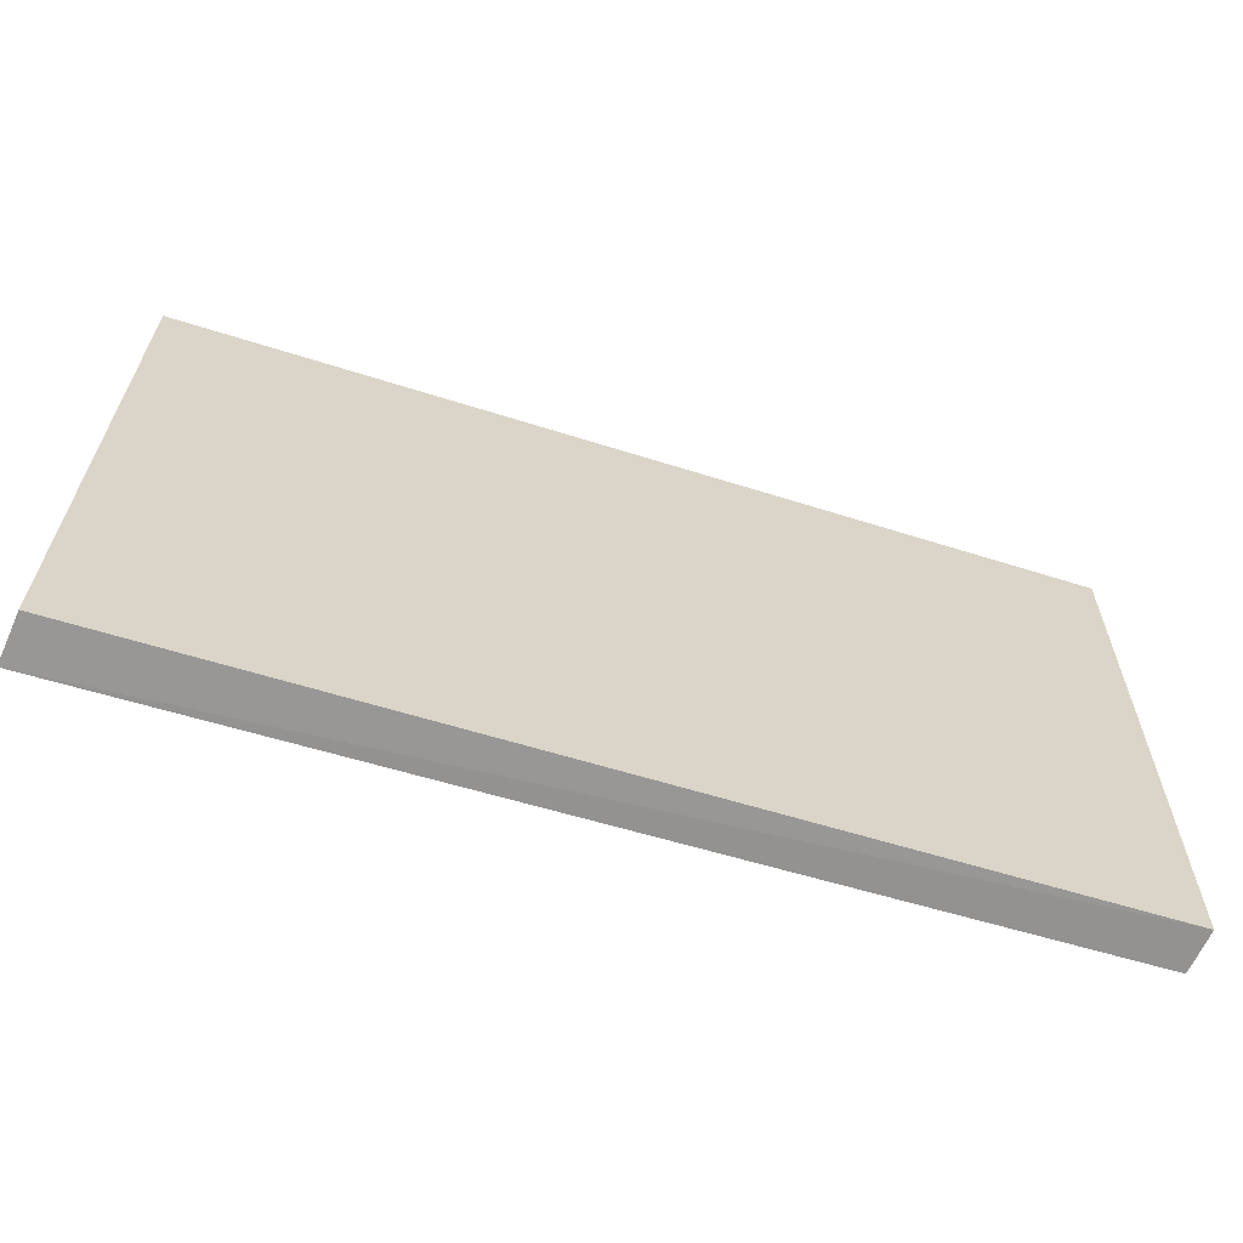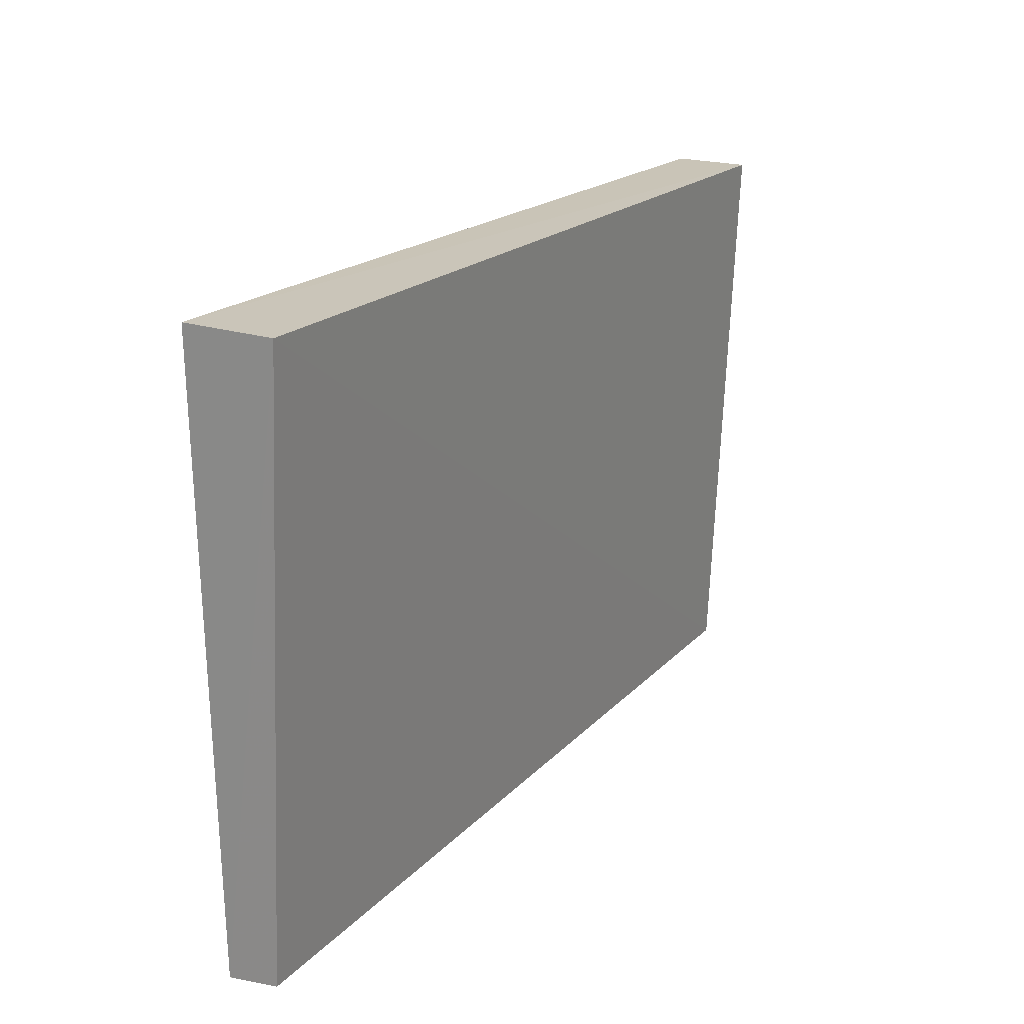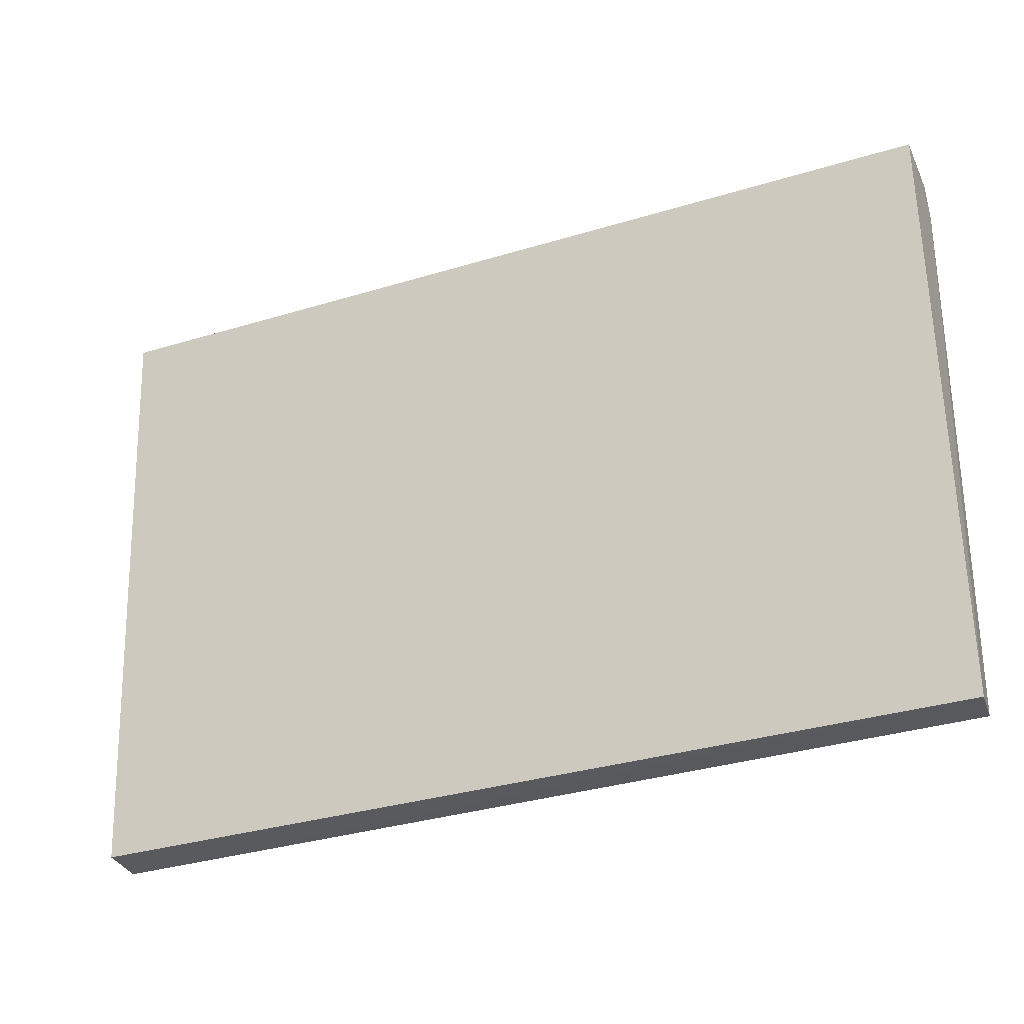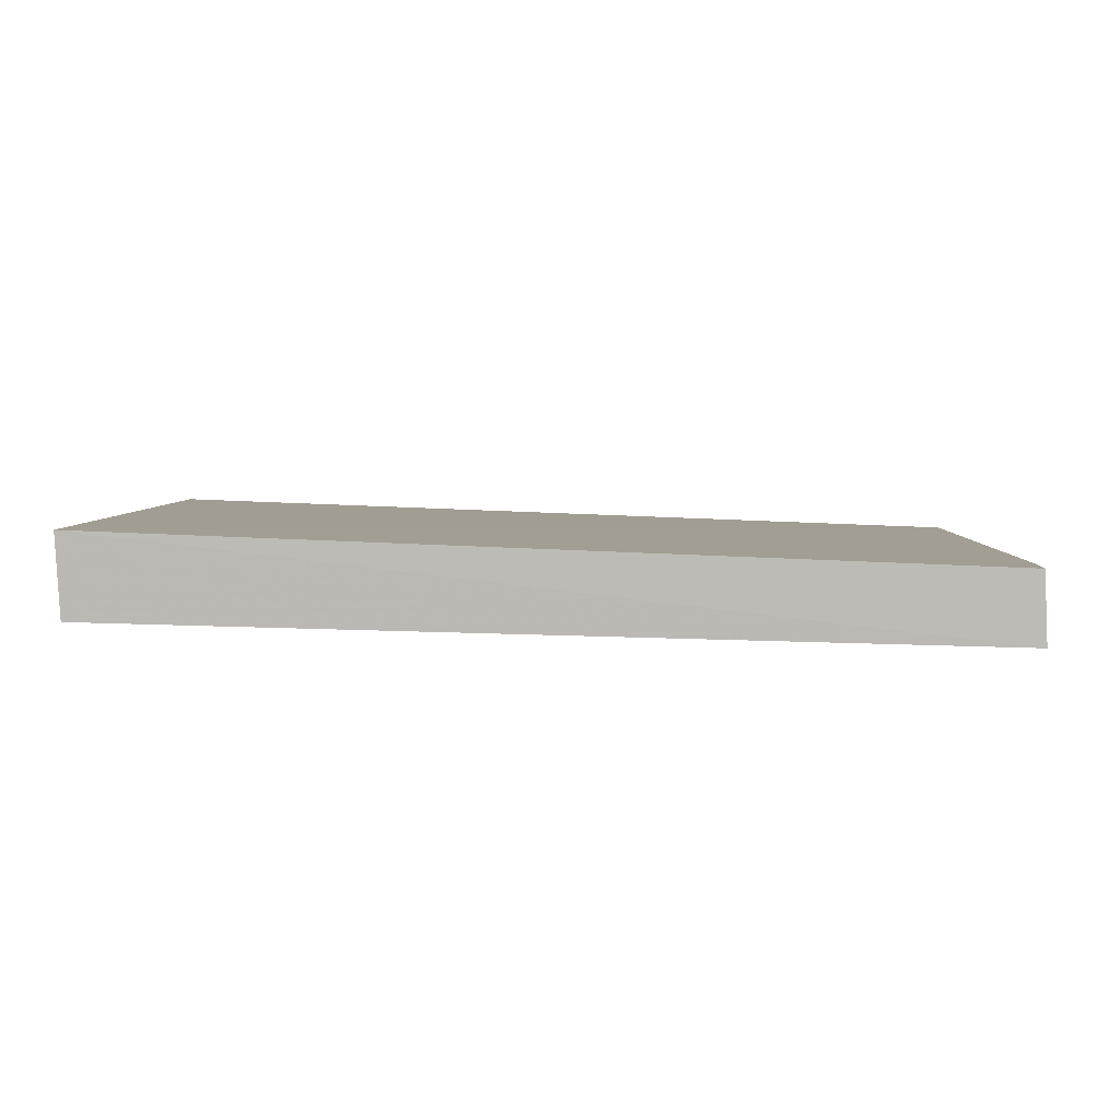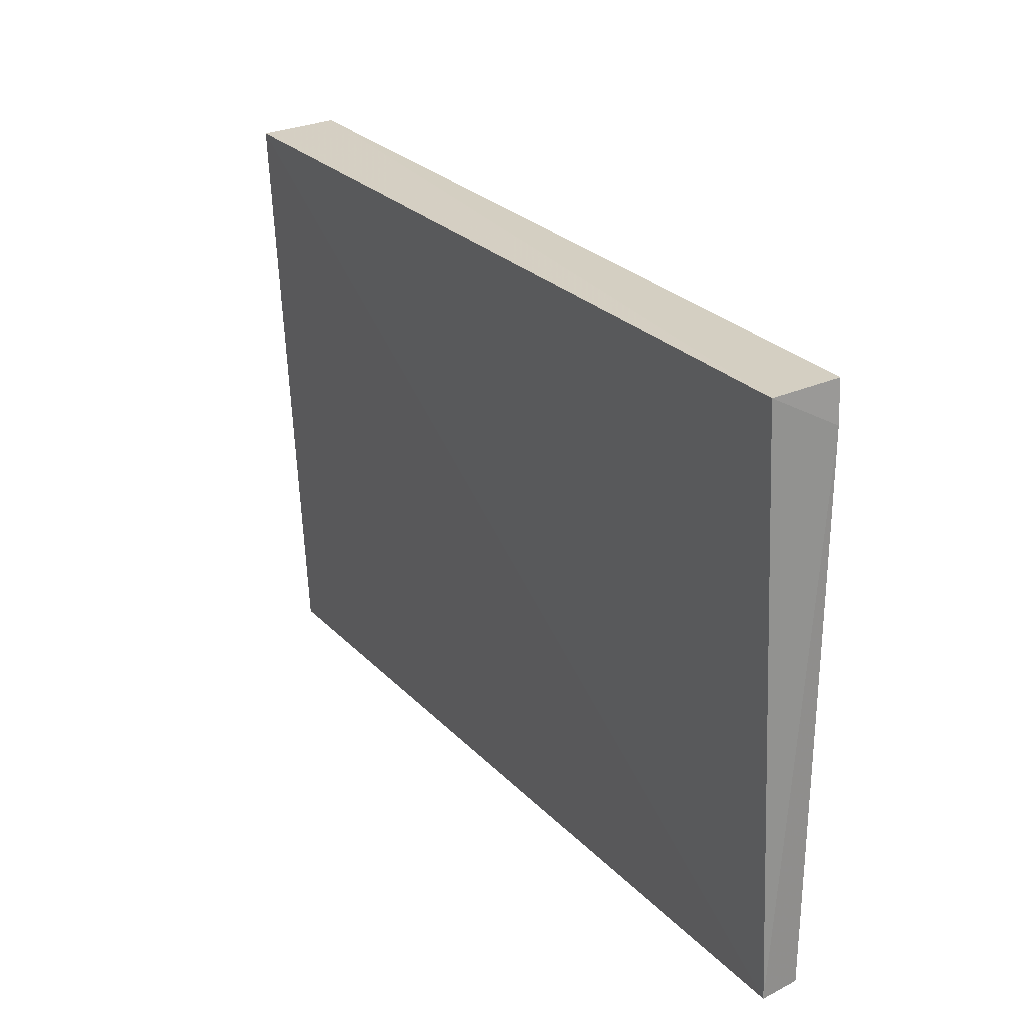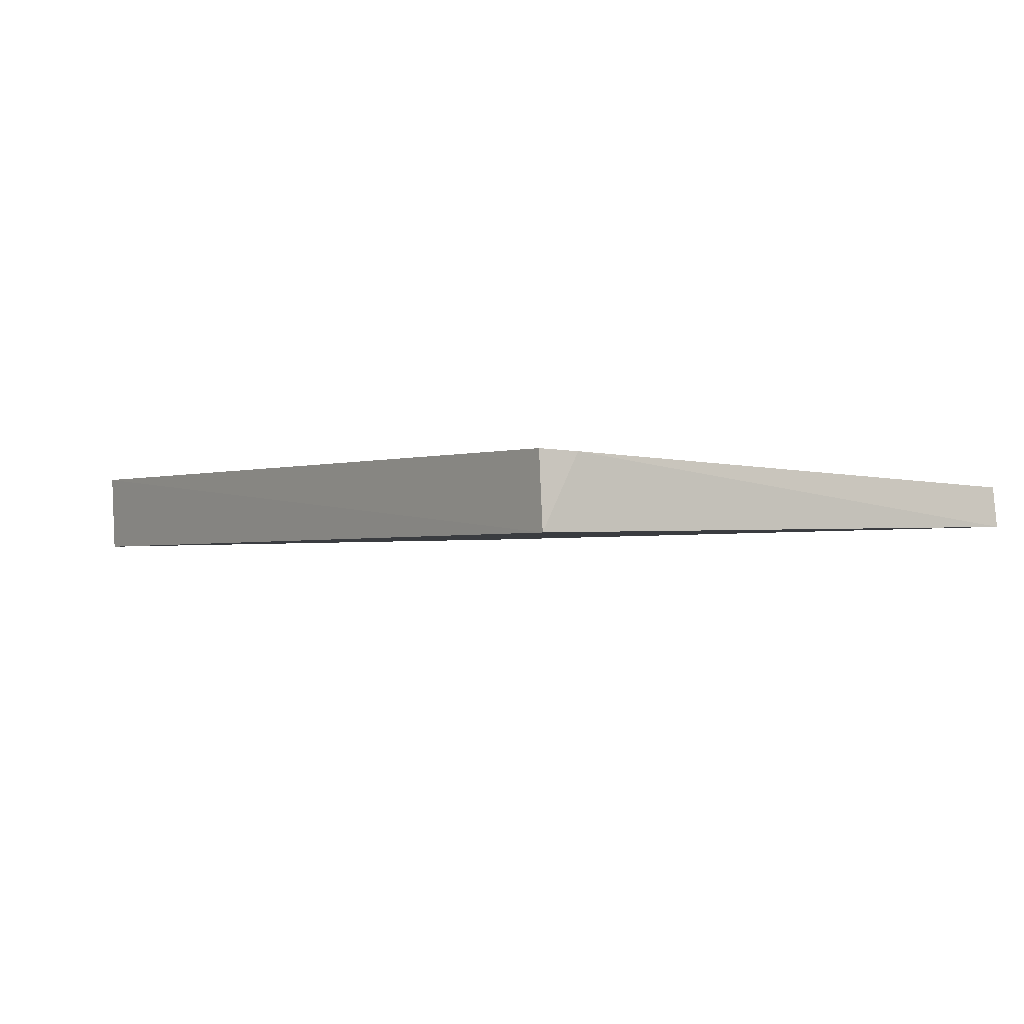
<metadata>
{"format":"obj","ext":"obj","renderer":"f3d","projection":"perspective","resolution":1024,"background":"white","views":[{"elev":-65.8,"azim":-18.5,"up":"+Z"},{"elev":20.6,"azim":-62.0,"up":"+Z"},{"elev":-29.3,"azim":24.5,"up":"+Z"},{"elev":5.3,"azim":0.9,"up":"+Y"},{"elev":24.1,"azim":56.6,"up":"+Z"},{"elev":-4.0,"azim":55.4,"up":"+Y"}]}
</metadata>
<code>
v 0.08315 -0.0135 0.05034
v 0.08344 -0.01139 0.001635
v 0.08283 -0.007321 0.05044
v 0.007088 -0.004297 0.05226
v 0.007408 -0.0114 0.05202
v 0.08304 -0.007905 0.001593
v 0.08305 -0.007366 0.04704
v 0.007364 -0.005104 0.00157
v 0.007746 -0.009074 0.001741
f 1 3 4
f 5 2 1
f 5 1 4
f 7 1 2
f 7 3 1
f 7 2 6
f 7 6 4
f 7 4 3
f 8 5 4
f 8 4 6
f 8 6 2
f 9 8 2
f 9 2 5
f 9 5 8

</code>
